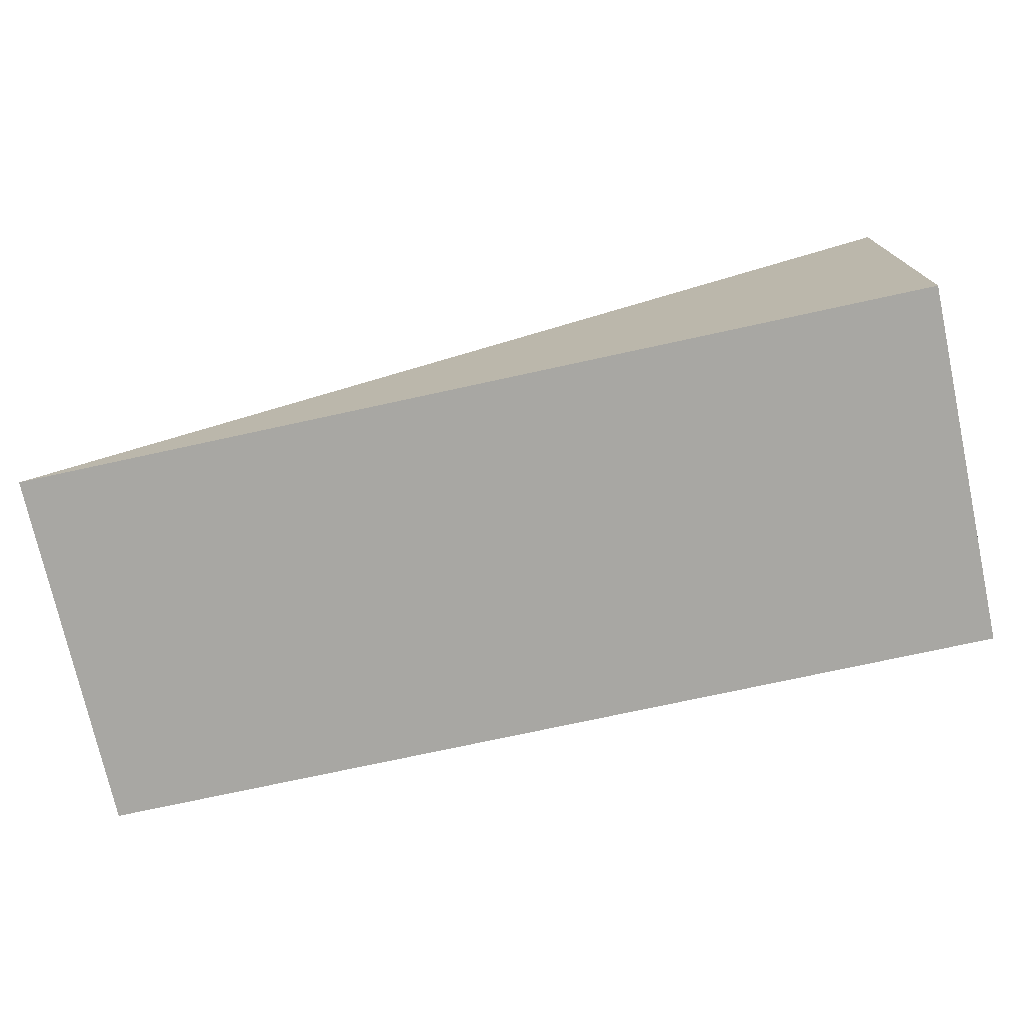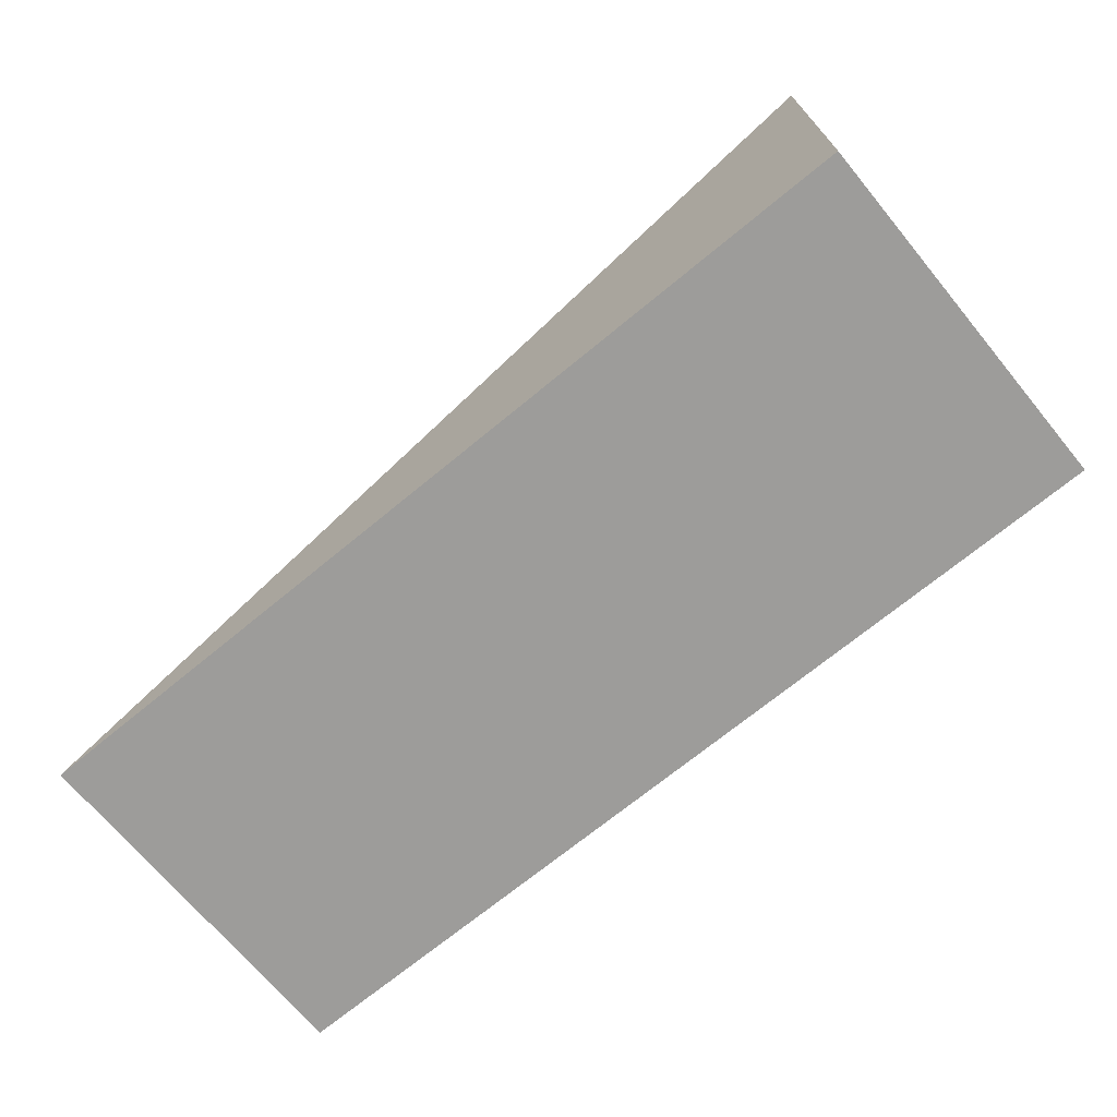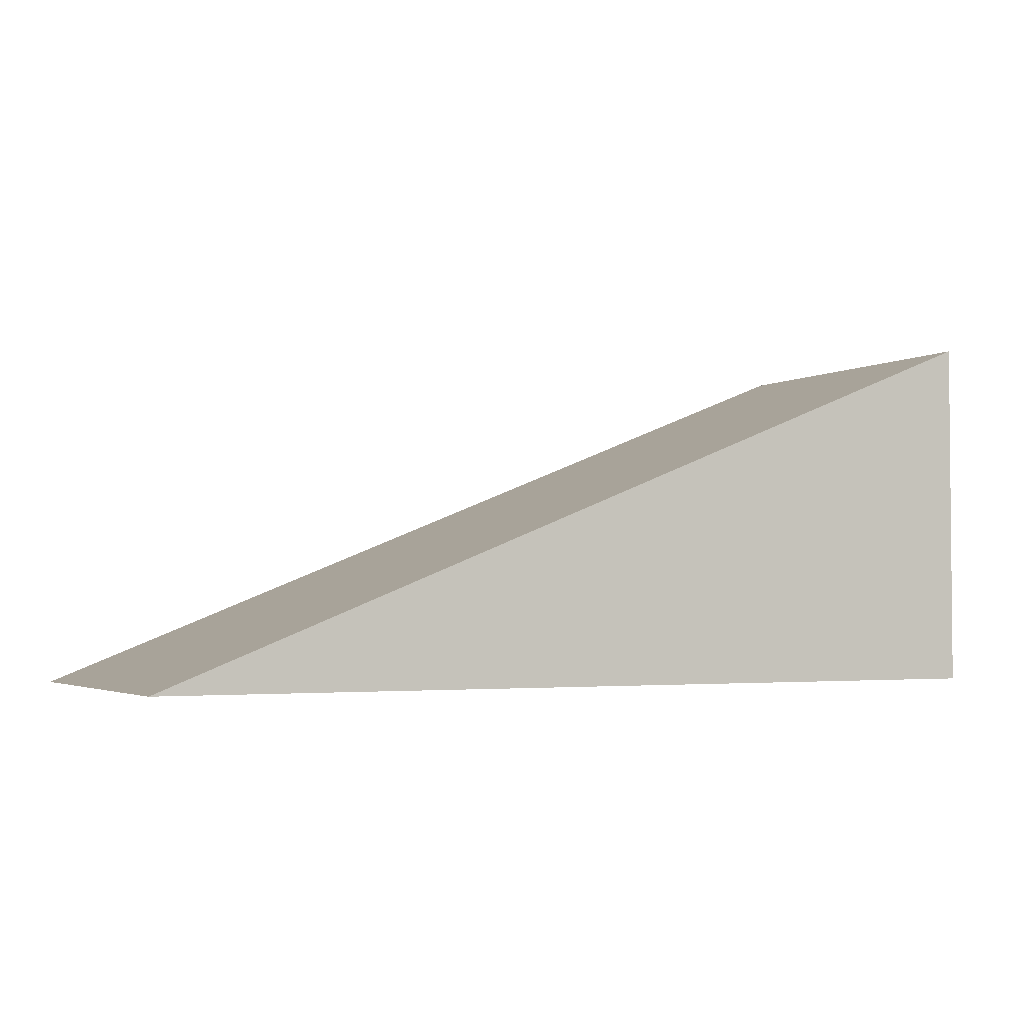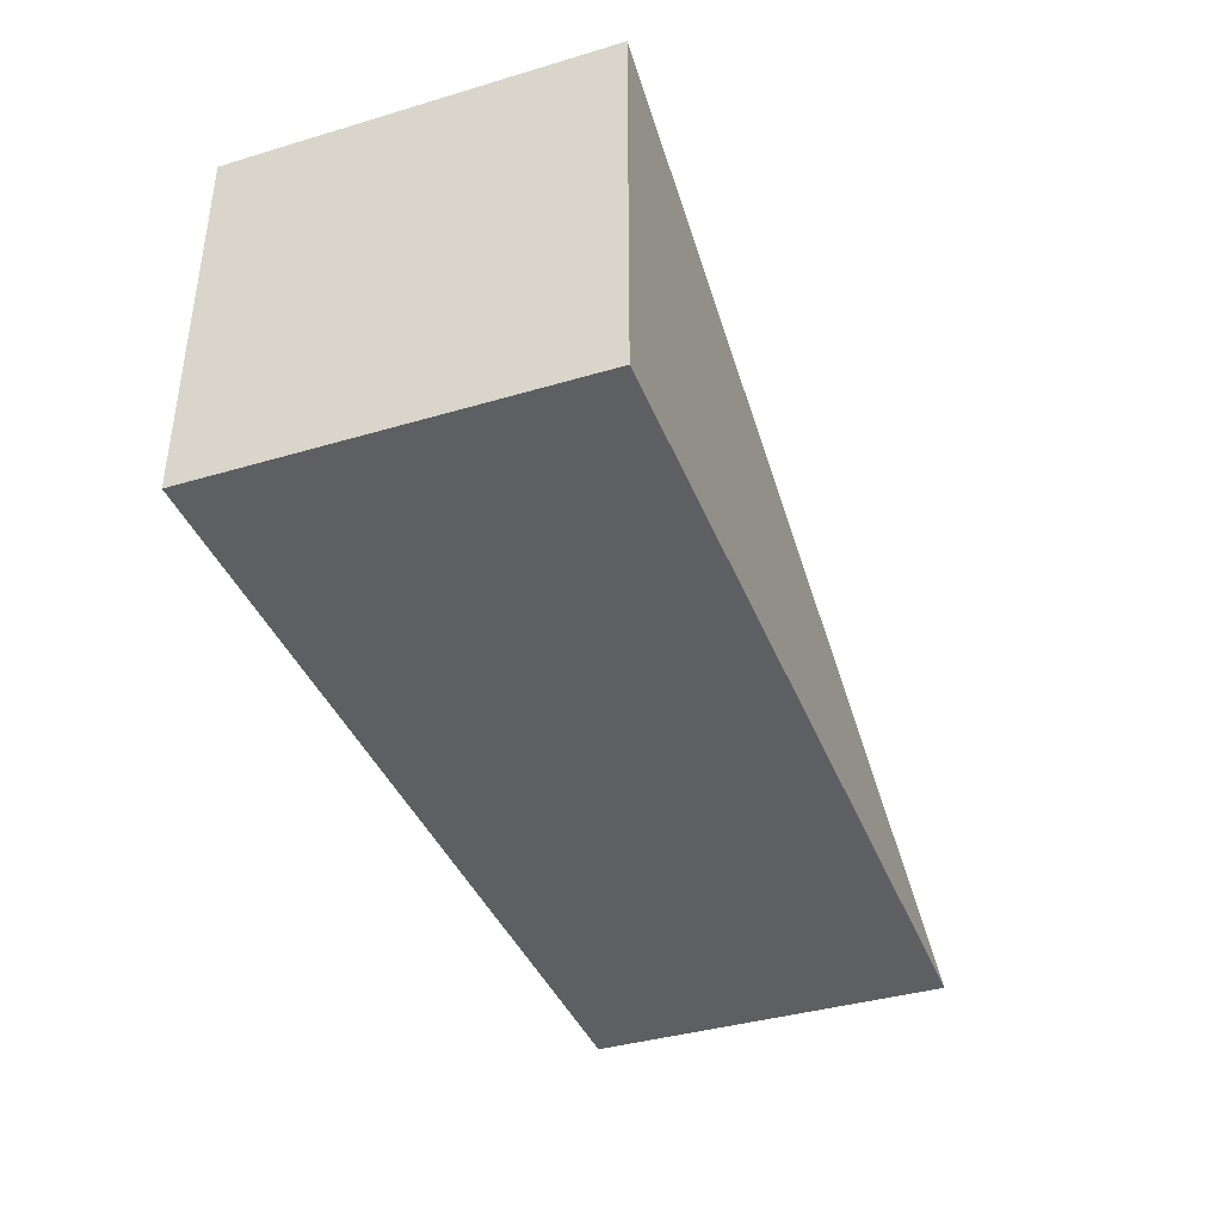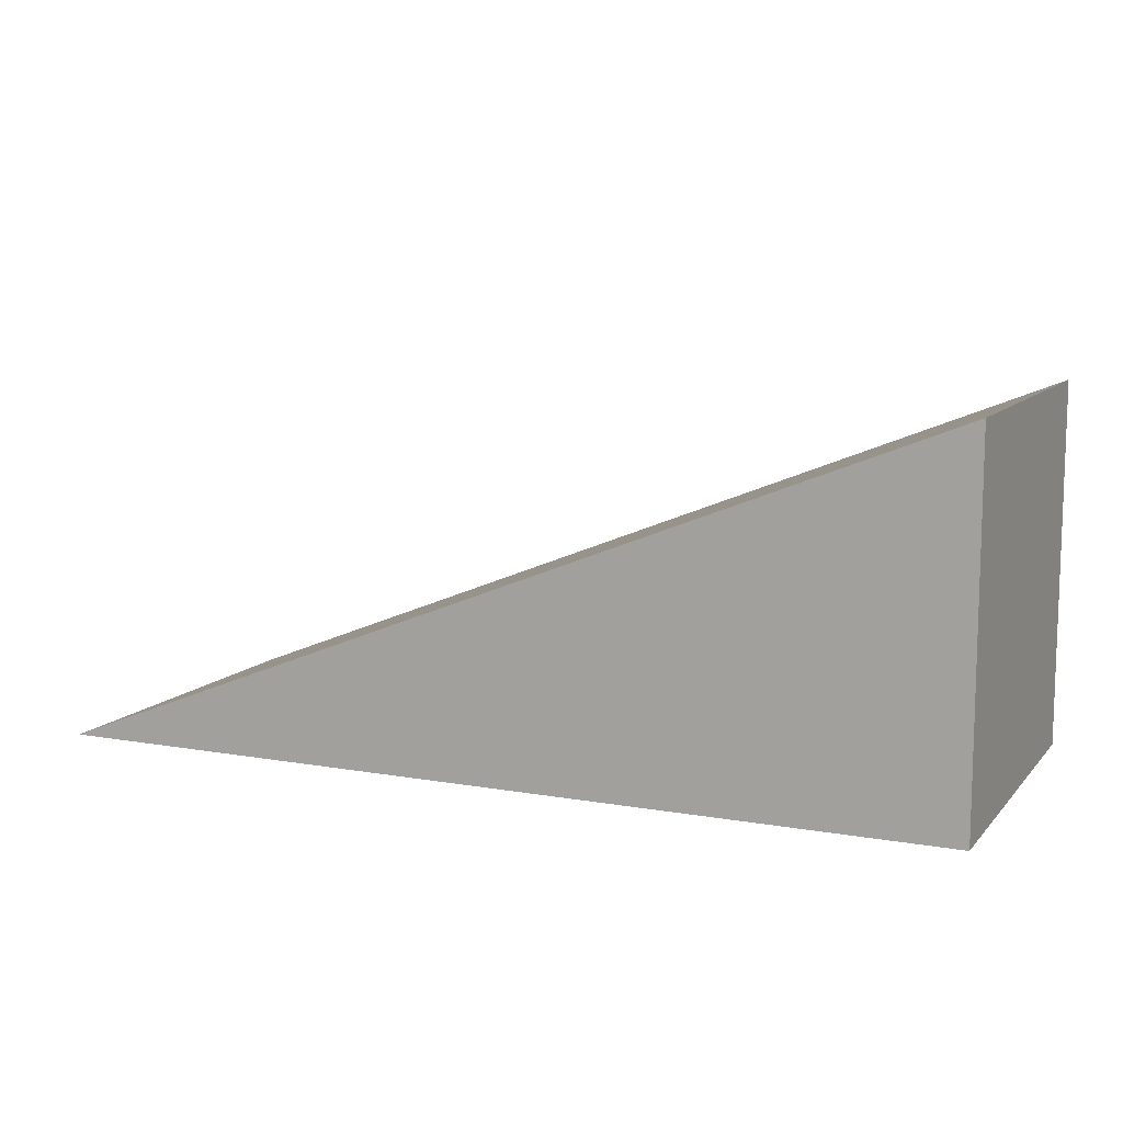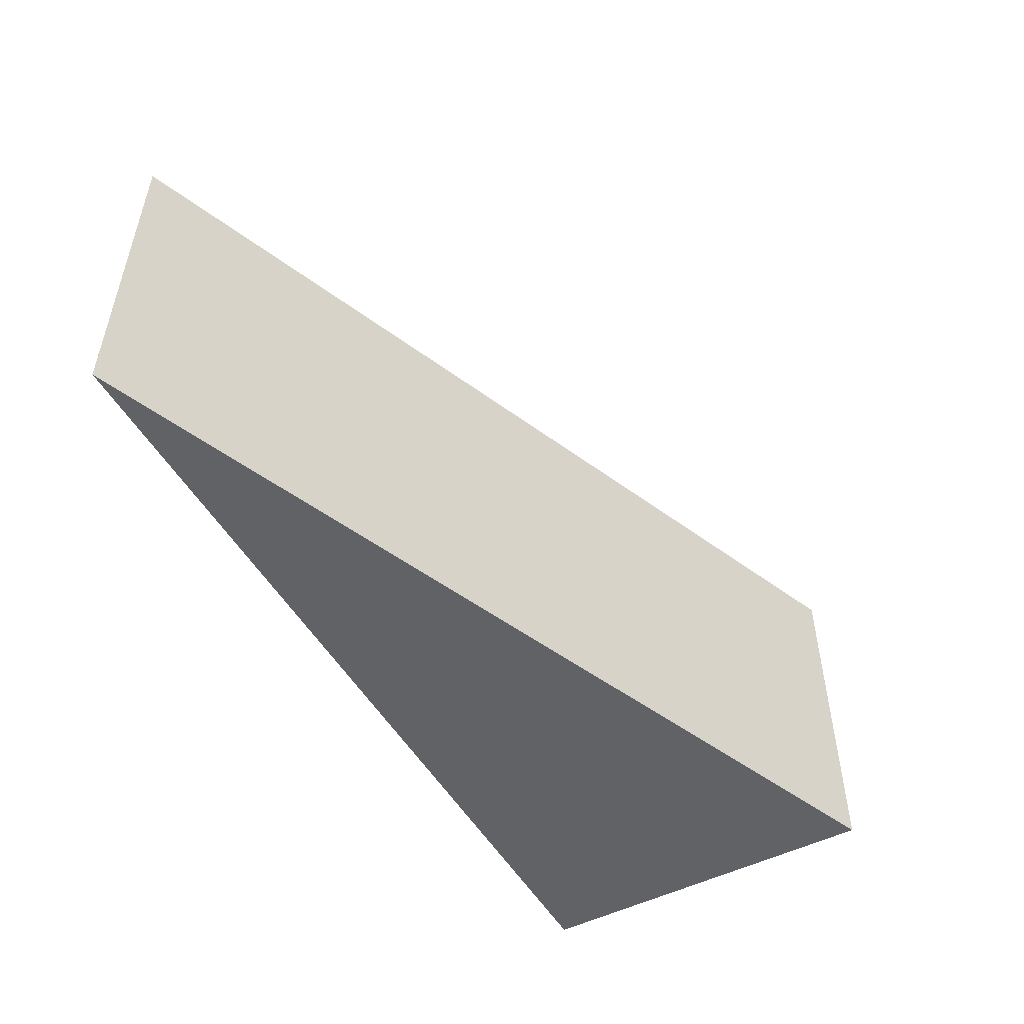
<metadata>
{"format":"obj","ext":"obj","renderer":"f3d","projection":"perspective","resolution":1024,"background":"white","views":[{"elev":-74.4,"azim":-167.7,"up":"+Y"},{"elev":-70.0,"azim":-140.4,"up":"+Y"},{"elev":-2.9,"azim":152.7,"up":"+Y"},{"elev":-39.3,"azim":-69.7,"up":"+Y"},{"elev":10.4,"azim":-156.0,"up":"+Y"},{"elev":-50.7,"azim":119.0,"up":"+Z"}]}
</metadata>
<code>
g ENV_Ramp_Long08_MO
v -5 7.629e-05 2
v -5 4 2
v 5 7.629e-05 2
v -5 4 -2
v -5 7.629e-05 -2
v 5 7.629e-05 -2
v -5 4 -2
v 5 7.629e-05 -2
v 5 7.629e-05 2
v -5 4 2
v -5 7.629e-05 -2
v -5 7.629e-05 2
v 5 7.629e-05 2
v 5 7.629e-05 -2
v -5 7.629e-05 -2
v -5 4 -2
v -5 4 2
v -5 7.629e-05 2
g ENV_Ramp_Long08_MO_0
f 3 2 1
f 6 5 4
f 9 8 7
f 10 9 7
f 13 12 11
f 14 13 11
f 17 16 15
f 18 17 15

</code>
